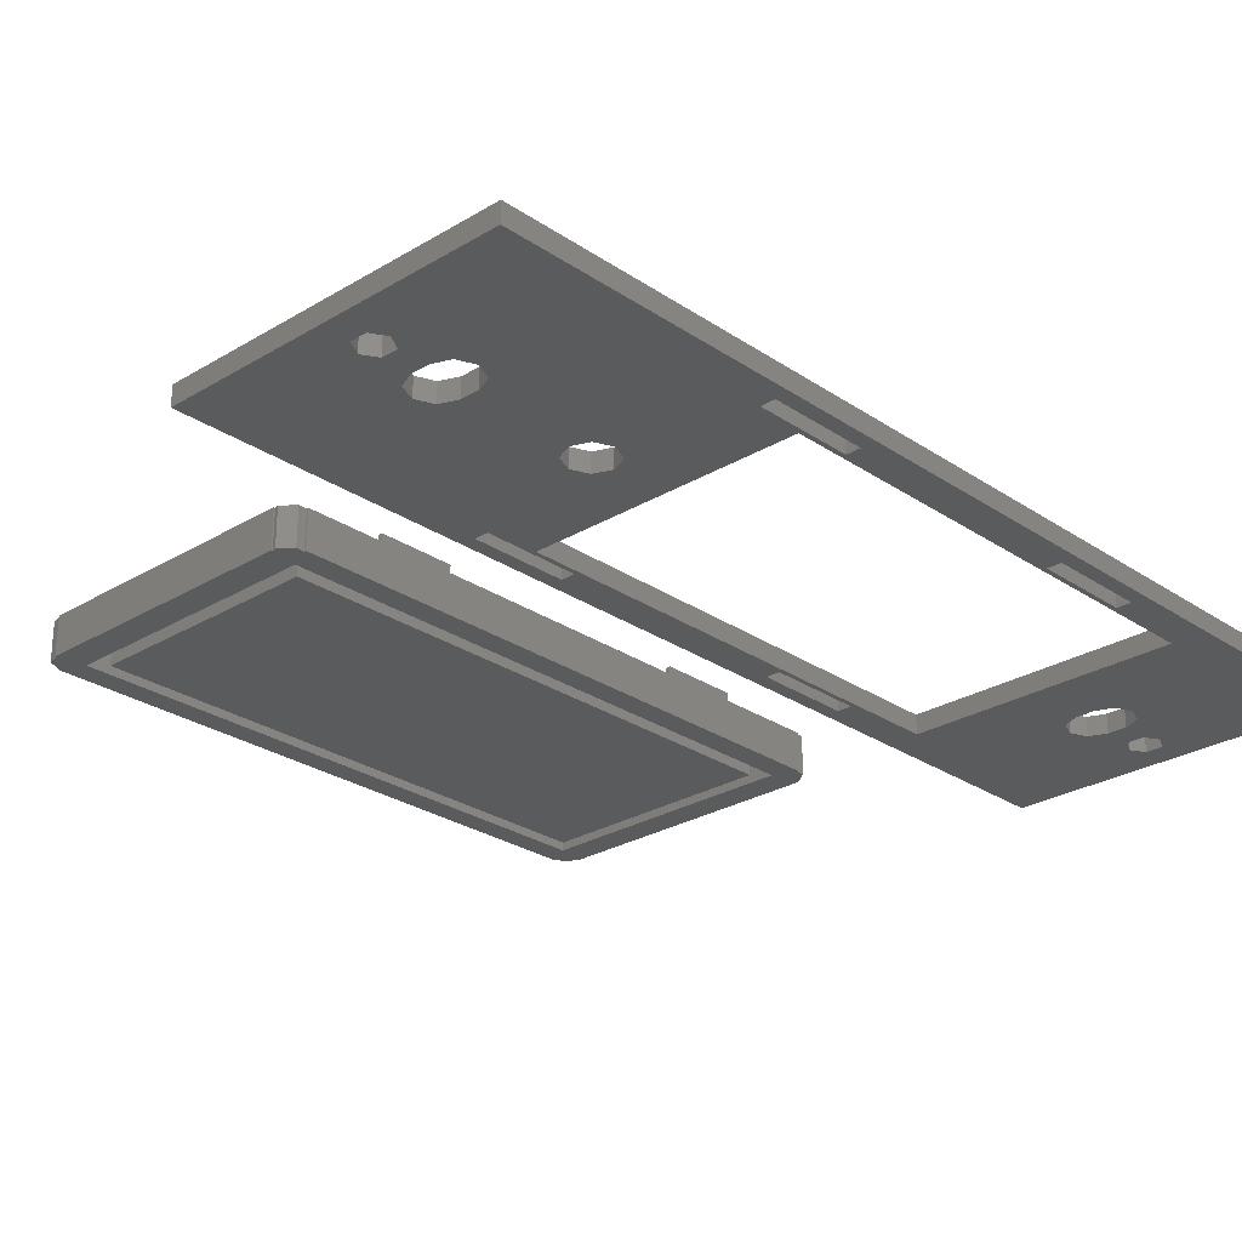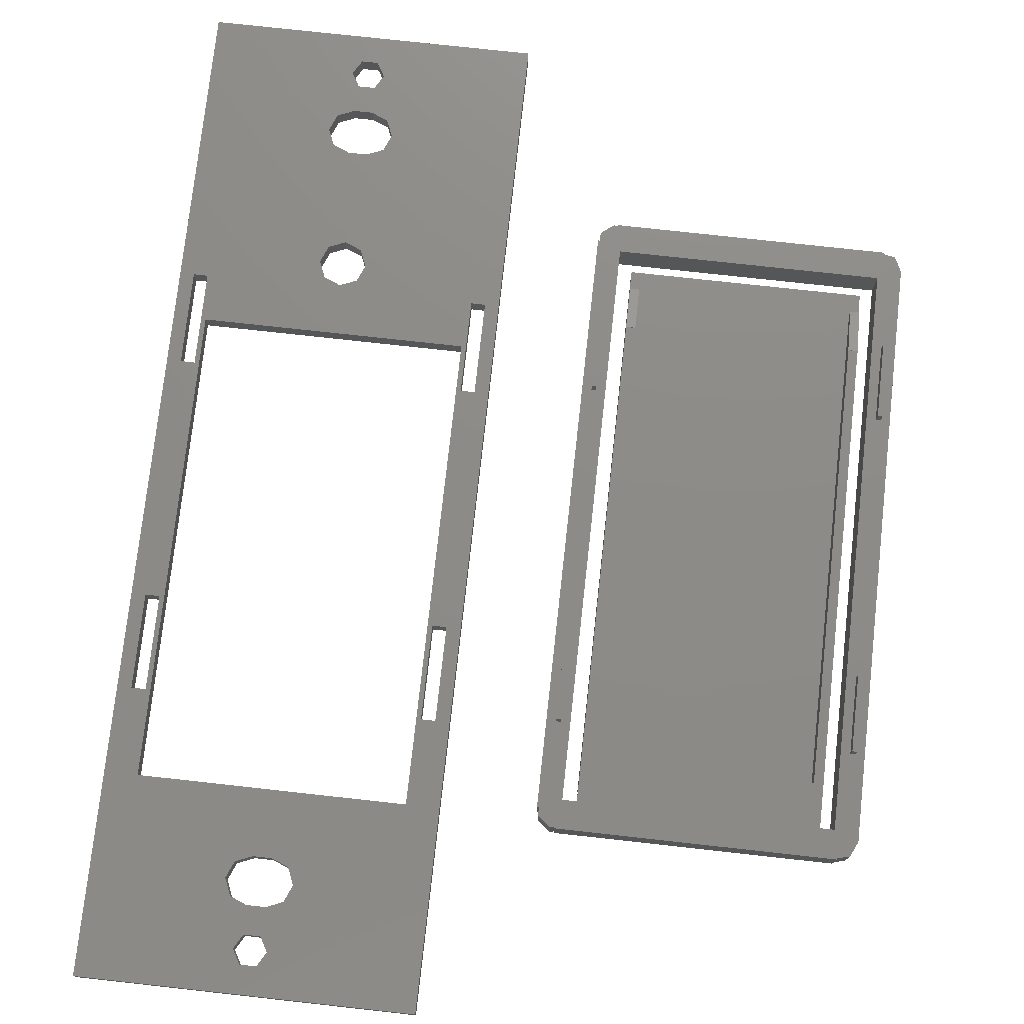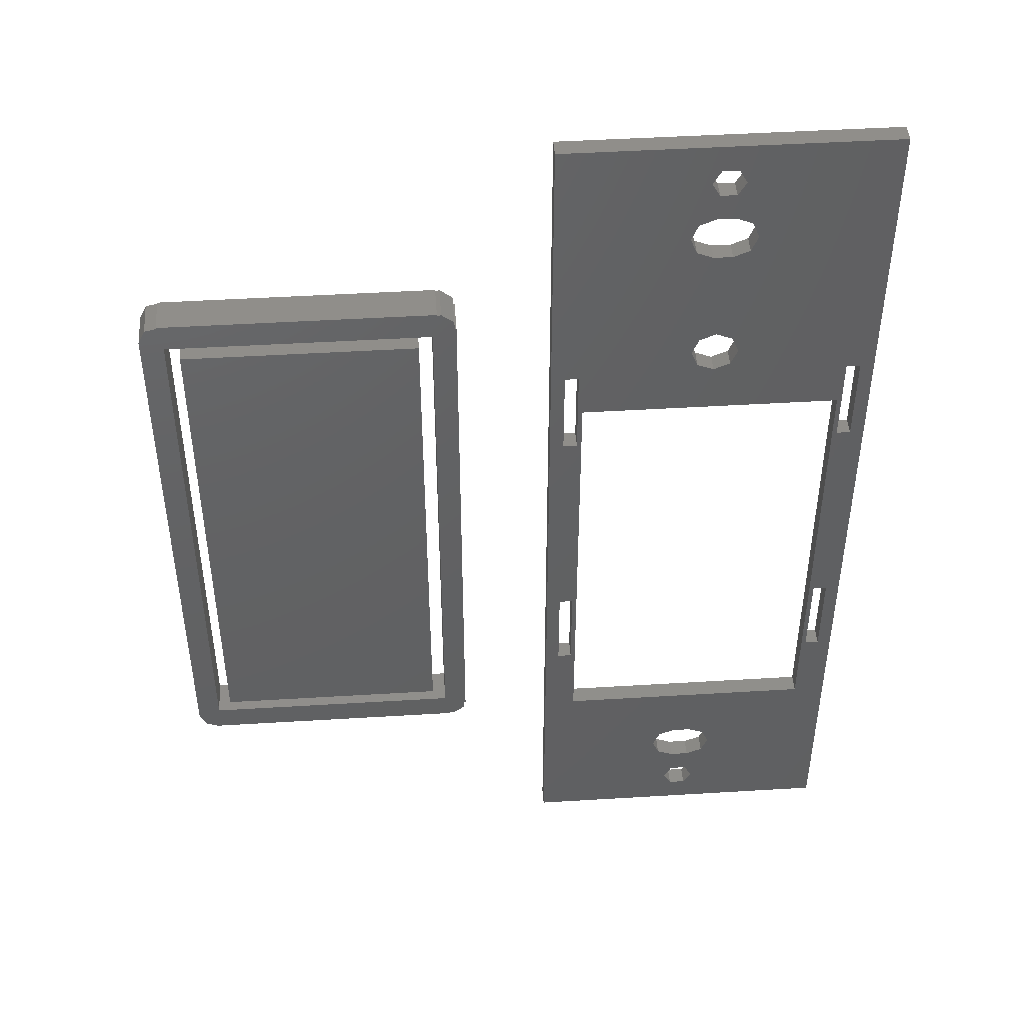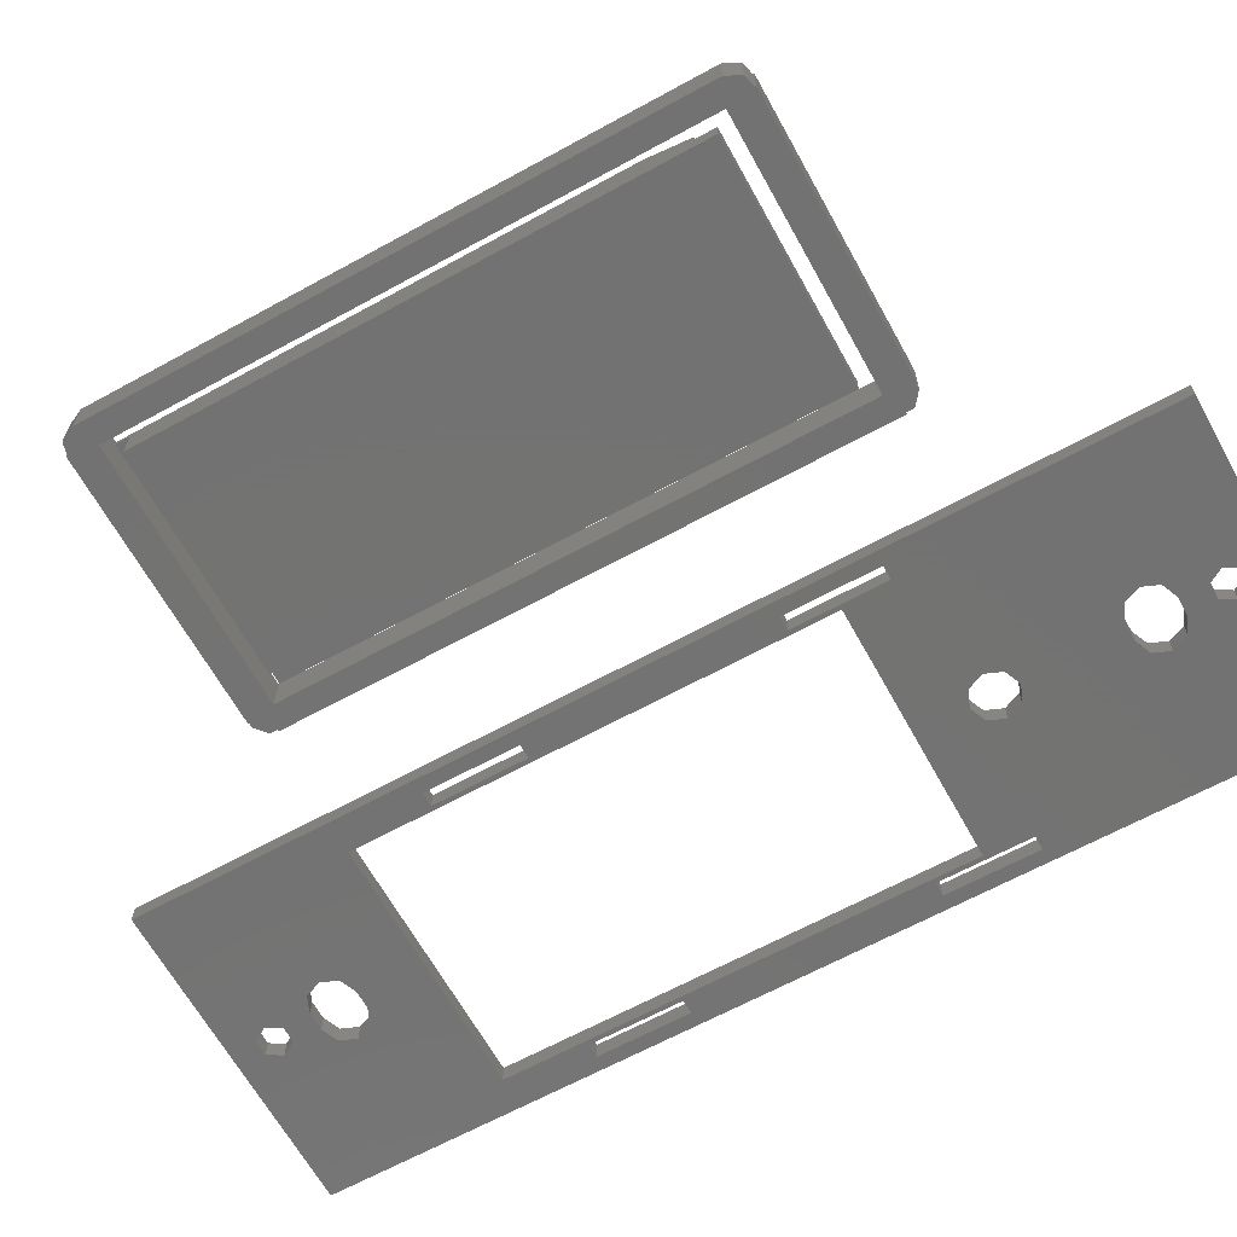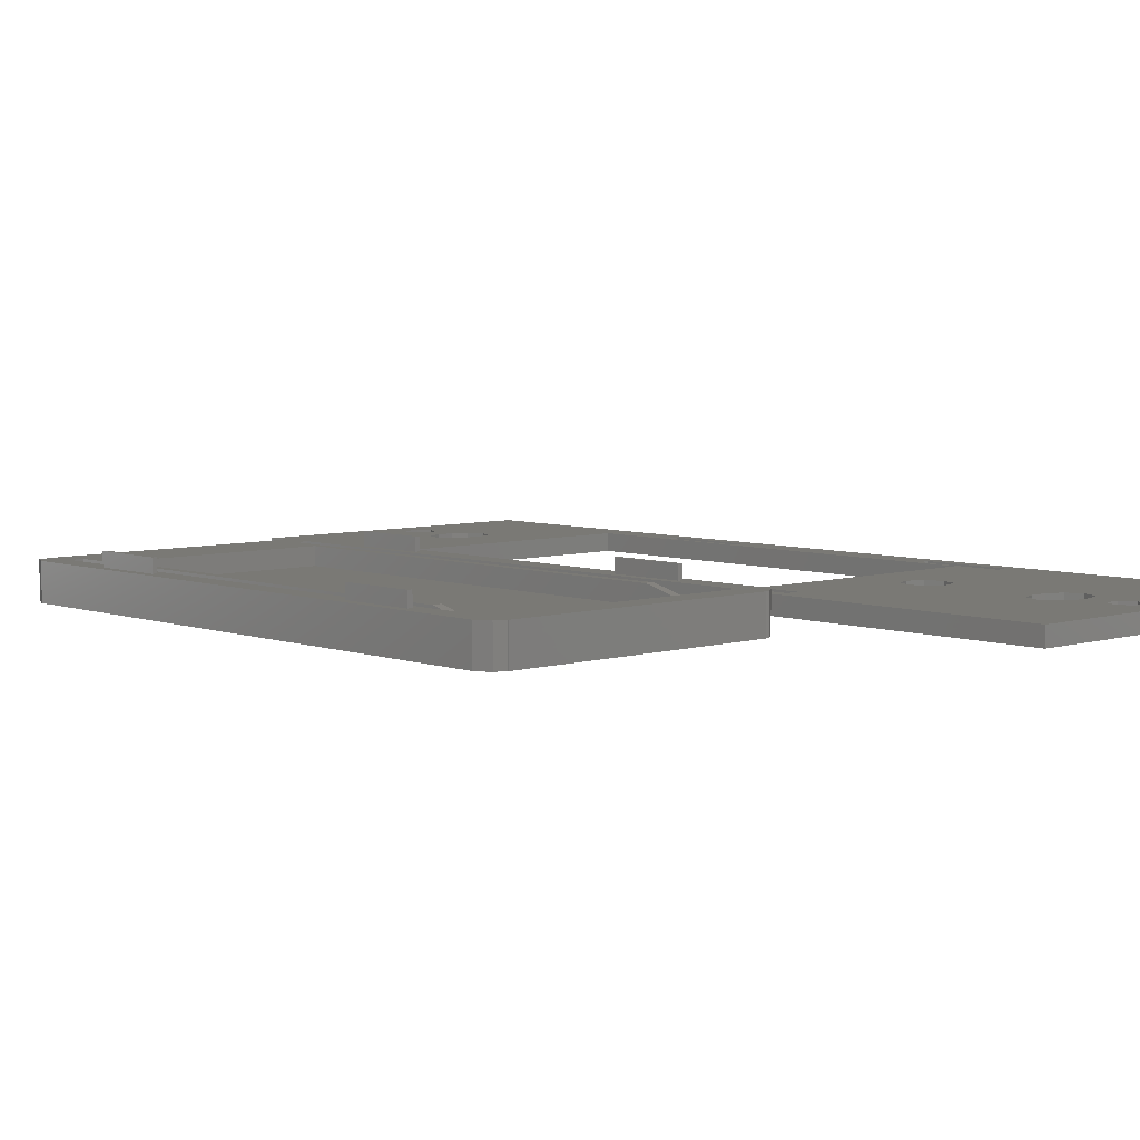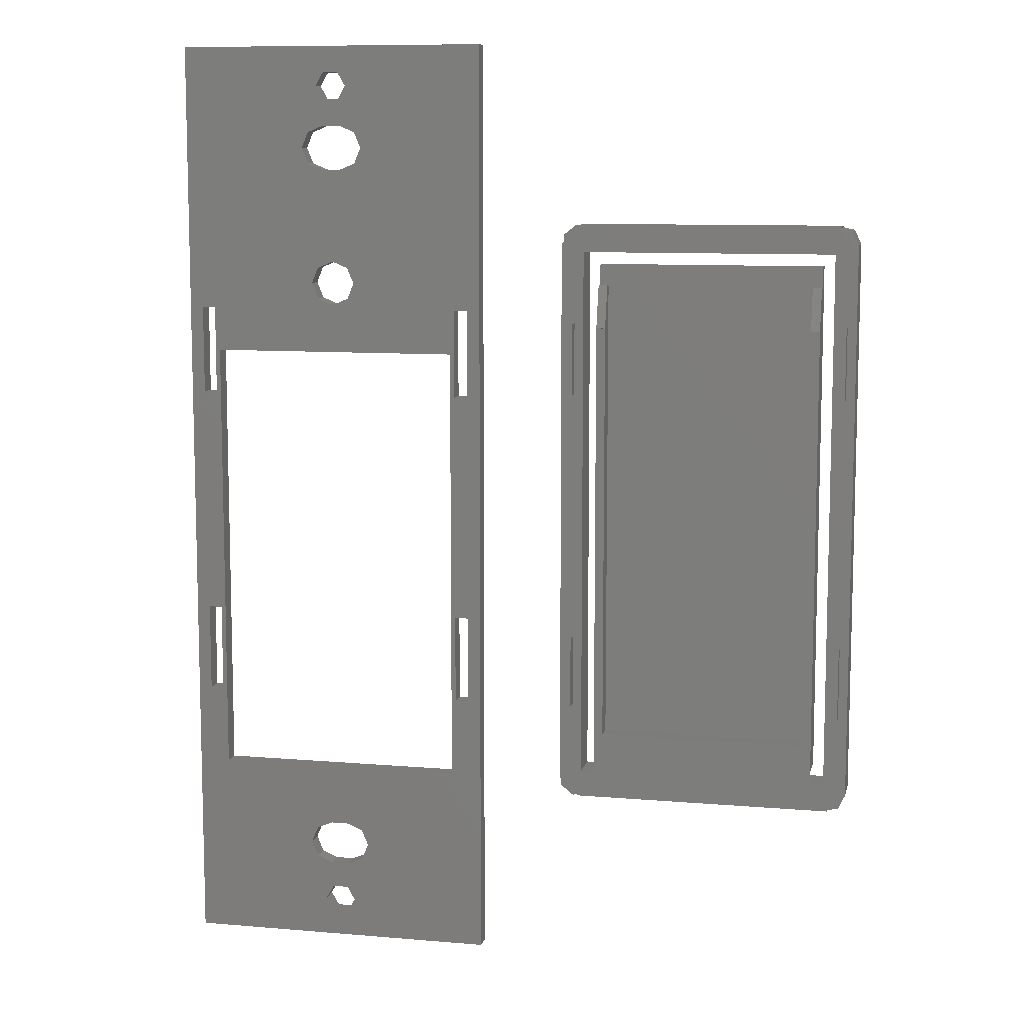
<metadata>
{"format":"stl","ext":"stl","renderer":"f3d","projection":"perspective","resolution":1024,"background":"white","views":[{"elev":-26.4,"azim":-136.6,"up":"+Z"},{"elev":75.8,"azim":6.3,"up":"+Z"},{"elev":46.3,"azim":176.0,"up":"+Y"},{"elev":-64.9,"azim":118.9,"up":"+Z"},{"elev":5.9,"azim":137.2,"up":"+Z"},{"elev":9.4,"azim":12.7,"up":"+Y"}]}
</metadata>
<code>
# stl→obj: 240 verts, 516 faces
v -40 -53 0
v -40 53 2
v -40 53 0
v -40 -53 2
v -38.5 13 2
v -37 -13 2
v -37 13 2
v -38.5 -13 2
v -21.62 -46.98 2
v -19.73 -43.27 2
v -21.5 -44 2
v -20.75 -48.5 2
v -23.38 -46.98 2
v -23.5 -44 2
v -25.27 -43.27 2
v -24.25 -48.5 2
v -8 23 2
v -20.73 27.77 2
v -20 26 2
v -21.5 39 2
v -19.73 39.73 2
v -22.5 28.5 2
v -23.5 39 2
v -24.27 27.77 2
v -25.27 39.73 2
v -25 26 2
v -8.5 -32 2
v -19.73 -39.73 2
v -19 -41.5 2
v -21.5 -39 2
v -23.5 -39 2
v -36.5 -32 2
v -25.27 -39.73 2
v -26 -41.5 2
v -8 13 2
v -6.5 -13 2
v -6.5 13 2
v -8 -13 2
v -5 53 2
v -6.5 23 2
v -19 41.5 2
v -8.5 18 2
v -19.73 43.27 2
v -20.75 48.5 2
v -21.62 50.02 2
v -23.38 50.02 2
v -25.27 43.27 2
v -24.25 48.5 2
v -26 41.5 2
v -36.5 18 2
v -37 23 2
v -38.5 23 2
v -5 -53 2
v -6.5 -23 2
v -8 -23 2
v -21.62 -50.02 2
v -23.38 -50.02 2
v -37 -23 2
v -38.5 -23 2
v -20.73 24.23 2
v -22.5 23.5 2
v -24.27 24.23 2
v -21.62 46.98 2
v -21.5 44 2
v -23.38 46.98 2
v -23.5 44 2
v -5 53 0
v -5 -53 0
v -38.5 -13 0
v -37 13 0
v -37 -13 0
v -38.5 13 0
v -21.62 46.98 0
v -19.73 43.27 0
v -21.5 44 0
v -20.75 48.5 0
v -23.38 46.98 0
v -23.5 44 0
v -25.27 43.27 0
v -24.25 48.5 0
v -8 23 0
v -19.73 39.73 0
v -19 41.5 0
v -20.73 27.77 0
v -20 26 0
v -20.73 24.23 0
v -8.5 18 0
v -22.5 23.5 0
v -24.27 27.77 0
v -37 23 0
v -25.27 39.73 0
v -24.27 24.23 0
v -25 26 0
v -36.5 18 0
v -8 -13 0
v -6.5 13 0
v -6.5 -13 0
v -8 13 0
v -6.5 -23 0
v -8.5 -32 0
v -8 -23 0
v -19 -41.5 0
v -19.73 -43.27 0
v -20.75 -48.5 0
v -21.62 -50.02 0
v -23.38 -50.02 0
v -25.27 -43.27 0
v -24.25 -48.5 0
v -26 -41.5 0
v -36.5 -32 0
v -37 -23 0
v -38.5 -23 0
v -6.5 23 0
v -21.62 50.02 0
v -23.38 50.02 0
v -26 41.5 0
v -38.5 23 0
v -19.73 -39.73 0
v -21.5 -39 0
v -23.5 -39 0
v -25.27 -39.73 0
v -21.5 39 0
v -22.5 28.5 0
v -23.5 39 0
v -21.62 -46.98 0
v -21.5 -44 0
v -23.38 -46.98 0
v -23.5 -44 0
v 5.198 -31.87 0
v 5.198 -31 4
v 5.198 -31 0
v 5.198 -31.87 4
v 5 -31 4
v 6 -14 4
v 5 31 4
v 6 14 4
v 6.5 -14 4
v 6.5 14 4
v 7.5 30 4
v 6.5 22 4
v 7.5 -30 4
v 5.198 31 4
v 6.555 32.95 4
v 6 22 4
v 5.198 31.87 4
v 6.5 -22 4
v 6 -22 4
v 7 -32.85 4
v 6.555 -32.95 4
v 10 21.48 4
v 9 21.48 4
v 10 -25.5 4
v 33 -25.5 4
v 34 21.48 4
v 33 21.48 4
v 35.5 30 4
v 36 32.85 4
v 36 33 4
v 36 -32.85 4
v 35.5 -30 4
v 7 32.85 4
v 7 33 4
v 34 -30 4
v 36 -33 4
v 9 -30 4
v 7 -33 4
v 36.5 14 4
v 37 -14 4
v 37 14 4
v 36.5 -14 4
v 38 31 4
v 37.25 32.56 4
v 38 -31 4
v 37 22 4
v 36.5 22 4
v 37 -22 4
v 36.5 -22 4
v 37.25 -32.56 4
v 5 31 0
v 7.5 30 0
v 5 -31 0
v 5.198 31 0
v 7.5 -30 0
v 6.555 -32.95 0
v 7 32.85 0
v 5.198 31.87 0
v 6.555 32.95 0
v 35.5 -30 0
v 36 -32.85 0
v 36 -33 0
v 36 32.85 0
v 35.5 30 0
v 7 -32.85 0
v 7 -33 0
v 38 -31 0
v 37.25 -32.56 0
v 38 31 0
v 37.25 32.56 0
v 36 33 0
v 7 33 0
v 34 -30 3.5
v 9 -30 3.5
v 9 28.5 0
v 9 26.12 2
v 9 28.5 2
v 9 21.49 4.026
v 9 -28.5 0
v 9 -28.5 3.5
v 9 26.32 2.732
v 34 28.5 2
v 33 26.12 2
v 34 26.12 2
v 10 26.12 2
v 33 -25.5 2
v 10 -25.5 2
v 34 26.32 2.732
v 34 21.49 4.026
v 34 28.5 0
v 34 -28.5 0
v 34 -28.5 3.5
v 10 26.32 2.732
v 10 21.49 4.026
v 33 26.32 2.732
v 33 21.49 4.026
v 6 -14 5.5
v 6 -22 5.5
v 6.5 -22 5.5
v 6.5 -14 5.5
v 6 22 5.5
v 6 14 5.5
v 6.5 14 5.5
v 6.5 22 5.5
v 36.5 -14 5.5
v 36.5 -22 5.5
v 37 -22 5.5
v 37 -14 5.5
v 36.5 22 5.5
v 36.5 14 5.5
v 37 14 5.5
v 37 22 5.5
f 1 2 3
f 2 1 4
f 5 6 7
f 6 5 8
f 9 10 11
f 10 9 12
f 11 13 9
f 14 13 11
f 15 13 14
f 13 15 16
f 17 18 19
f 20 18 21
f 20 22 18
f 23 22 20
f 23 24 22
f 25 24 23
f 24 25 26
f 27 28 29
f 27 30 28
f 27 31 30
f 32 31 27
f 33 32 34
f 31 32 33
f 35 36 37
f 36 35 38
f 37 39 40
f 41 40 39
f 42 35 17
f 35 42 38
f 27 38 42
f 40 41 17
f 21 17 41
f 39 43 41
f 39 44 43
f 39 45 44
f 39 46 45
f 2 47 48
f 47 2 49
f 7 50 51
f 49 51 50
f 52 49 2
f 2 5 52
f 5 2 8
f 4 8 2
f 49 52 51
f 46 2 48
f 2 46 39
f 39 37 53
f 36 53 37
f 54 53 36
f 27 54 55
f 38 27 55
f 54 27 53
f 29 53 27
f 10 53 29
f 12 53 10
f 56 53 12
f 57 53 56
f 4 15 34
f 4 34 32
f 15 4 16
f 6 50 7
f 50 6 32
f 58 32 6
f 59 32 58
f 57 4 53
f 16 4 57
f 59 4 32
f 8 4 59
f 18 17 21
f 60 17 19
f 17 60 42
f 61 42 60
f 50 25 49
f 61 50 42
f 62 50 61
f 26 50 62
f 25 50 26
f 63 43 44
f 43 63 64
f 65 64 63
f 65 66 64
f 47 65 48
f 65 47 66
f 53 67 39
f 67 53 68
f 69 70 71
f 70 69 72
f 73 74 75
f 74 73 76
f 75 77 73
f 78 77 75
f 79 77 78
f 77 79 80
f 81 82 83
f 84 81 85
f 81 86 85
f 87 88 86
f 89 90 91
f 92 90 93
f 90 92 94
f 88 94 92
f 94 88 87
f 95 96 97
f 96 95 98
f 97 68 99
f 100 99 68
f 100 95 101
f 95 87 98
f 95 100 87
f 99 100 101
f 68 102 100
f 68 103 102
f 68 104 103
f 68 105 104
f 68 106 105
f 1 107 108
f 107 1 109
f 1 108 106
f 71 110 111
f 110 112 111
f 1 69 112
f 69 1 72
f 3 72 1
f 110 1 112
f 109 1 110
f 1 106 68
f 68 97 67
f 96 67 97
f 113 67 96
f 83 113 81
f 98 87 81
f 86 81 87
f 113 83 67
f 74 67 83
f 76 67 74
f 114 67 76
f 115 67 114
f 3 79 116
f 91 90 116
f 110 71 94
f 70 94 71
f 90 94 70
f 117 116 90
f 116 117 3
f 115 3 67
f 80 3 115
f 79 3 80
f 72 3 117
f 118 100 102
f 119 100 118
f 120 100 119
f 110 120 121
f 120 110 100
f 110 121 109
f 81 84 82
f 84 122 82
f 123 122 84
f 123 124 122
f 89 124 123
f 90 89 93
f 89 91 124
f 125 103 104
f 103 125 126
f 127 126 125
f 127 128 126
f 107 127 108
f 127 107 128
f 1 53 4
f 53 1 68
f 67 2 39
f 2 67 3
f 59 69 8
f 69 59 112
f 111 6 71
f 6 111 58
f 69 6 8
f 6 69 71
f 111 59 58
f 59 111 112
f 5 117 52
f 117 5 72
f 70 51 90
f 51 70 7
f 117 51 52
f 51 117 90
f 70 5 7
f 5 70 72
f 55 95 38
f 95 55 101
f 99 36 97
f 36 99 54
f 95 36 38
f 36 95 97
f 99 55 54
f 55 99 101
f 35 81 17
f 81 35 98
f 96 40 113
f 40 96 37
f 96 35 37
f 35 96 98
f 81 40 17
f 40 81 113
f 32 94 50
f 94 32 110
f 100 42 87
f 42 100 27
f 94 42 50
f 42 94 87
f 100 32 27
f 32 100 110
f 85 18 84
f 18 85 19
f 89 22 24
f 22 89 123
f 123 18 22
f 18 123 84
f 26 89 24
f 89 26 93
f 86 19 85
f 19 86 60
f 88 62 61
f 62 88 92
f 62 93 26
f 93 62 92
f 86 61 60
f 61 86 88
f 121 31 33
f 31 121 120
f 34 121 33
f 121 34 109
f 128 15 14
f 15 128 107
f 15 109 34
f 109 15 107
f 102 28 118
f 28 102 29
f 119 28 30
f 28 119 118
f 103 29 102
f 29 103 10
f 103 11 10
f 11 103 126
f 120 30 31
f 30 120 119
f 126 14 11
f 14 126 128
f 79 66 47
f 66 79 78
f 49 79 47
f 79 49 116
f 124 25 23
f 25 124 91
f 25 116 49
f 116 25 91
f 83 43 74
f 43 83 41
f 75 43 64
f 43 75 74
f 82 41 83
f 41 82 21
f 82 20 21
f 20 82 122
f 122 23 20
f 23 122 124
f 78 64 66
f 64 78 75
f 104 9 125
f 9 104 12
f 105 57 56
f 57 105 106
f 16 127 13
f 127 16 108
f 127 9 13
f 9 127 125
f 57 108 16
f 108 57 106
f 105 12 104
f 12 105 56
f 76 45 114
f 45 76 44
f 73 65 63
f 65 73 77
f 48 115 46
f 115 48 80
f 115 45 46
f 45 115 114
f 65 80 48
f 80 65 77
f 73 44 76
f 44 73 63
f 129 130 131
f 130 129 132
f 133 134 135
f 134 133 130
f 136 137 138
f 137 136 134
f 138 139 140
f 139 138 141
f 137 141 138
f 142 140 143
f 135 144 142
f 144 135 136
f 140 142 144
f 142 143 145
f 146 141 137
f 147 141 146
f 141 130 148
f 141 147 130
f 136 135 134
f 134 130 147
f 132 148 130
f 148 132 149
f 150 151 152
f 153 154 155
f 156 157 158
f 157 156 159
f 160 159 156
f 158 139 156
f 161 139 162
f 162 139 158
f 163 159 160
f 159 163 164
f 154 153 163
f 152 163 153
f 165 163 152
f 165 152 151
f 163 165 164
f 148 165 141
f 143 139 161
f 140 139 143
f 165 148 166
f 165 166 164
f 167 168 169
f 168 167 170
f 157 171 172
f 171 169 173
f 171 174 169
f 171 175 174
f 157 167 175
f 167 157 170
f 159 170 157
f 171 157 175
f 168 173 169
f 176 173 168
f 177 173 176
f 159 173 177
f 173 159 178
f 170 159 177
f 179 180 181
f 180 179 182
f 181 183 131
f 183 181 180
f 131 184 129
f 180 182 185
f 186 185 182
f 185 186 187
f 188 189 190
f 189 188 191
f 192 191 188
f 190 183 188
f 193 183 194
f 194 183 190
f 189 195 196
f 195 189 197
f 191 197 189
f 197 191 198
f 191 192 199
f 180 199 192
f 131 193 184
f 193 131 183
f 200 180 185
f 180 200 199
f 184 148 149
f 148 184 193
f 129 149 132
f 149 129 184
f 182 145 186
f 145 182 142
f 185 143 161
f 143 185 187
f 187 145 143
f 145 187 186
f 178 195 173
f 195 178 196
f 189 178 159
f 178 189 196
f 171 198 172
f 198 171 197
f 198 157 172
f 157 198 191
f 194 148 193
f 148 194 166
f 185 162 200
f 162 185 161
f 164 189 159
f 189 164 190
f 157 199 158
f 199 157 191
f 194 164 166
f 164 194 190
f 199 162 158
f 162 199 200
f 181 135 179
f 135 181 133
f 173 197 171
f 197 173 195
f 181 130 133
f 130 181 131
f 182 135 142
f 135 182 179
f 141 180 139
f 180 141 183
f 188 156 192
f 156 188 160
f 180 156 139
f 156 180 192
f 160 201 163
f 201 188 202
f 188 201 160
f 202 141 165
f 202 183 141
f 183 202 188
f 203 204 205
f 151 204 203
f 204 151 206
f 207 151 203
f 208 151 207
f 165 208 202
f 208 165 151
f 209 204 206
f 210 211 212
f 211 213 214
f 210 213 211
f 205 213 210
f 213 205 204
f 214 213 215
f 154 216 217
f 212 218 210
f 216 154 212
f 212 154 218
f 219 154 220
f 154 219 218
f 163 220 154
f 220 163 201
f 207 218 219
f 218 207 203
f 207 220 208
f 220 207 219
f 218 205 210
f 205 218 203
f 150 221 222
f 221 150 213
f 215 150 152
f 150 215 213
f 151 222 206
f 222 151 150
f 209 222 221
f 222 209 206
f 213 209 221
f 209 213 204
f 155 223 211
f 223 155 224
f 214 155 211
f 155 214 153
f 155 217 224
f 217 155 154
f 223 217 216
f 217 223 224
f 212 223 216
f 223 212 211
f 214 152 153
f 152 214 215
f 202 220 201
f 220 202 208
f 147 225 134
f 225 147 226
f 225 227 228
f 227 225 226
f 227 137 228
f 137 227 146
f 147 227 226
f 227 147 146
f 137 225 228
f 225 137 134
f 136 229 144
f 229 136 230
f 229 231 232
f 231 229 230
f 231 140 232
f 140 231 138
f 136 231 230
f 231 136 138
f 140 229 232
f 229 140 144
f 177 233 170
f 233 177 234
f 233 235 236
f 235 233 234
f 235 168 236
f 168 235 176
f 177 235 234
f 235 177 176
f 168 233 236
f 233 168 170
f 167 237 175
f 237 167 238
f 237 239 240
f 239 237 238
f 239 174 240
f 174 239 169
f 174 237 240
f 237 174 175
f 167 239 238
f 239 167 169

</code>
